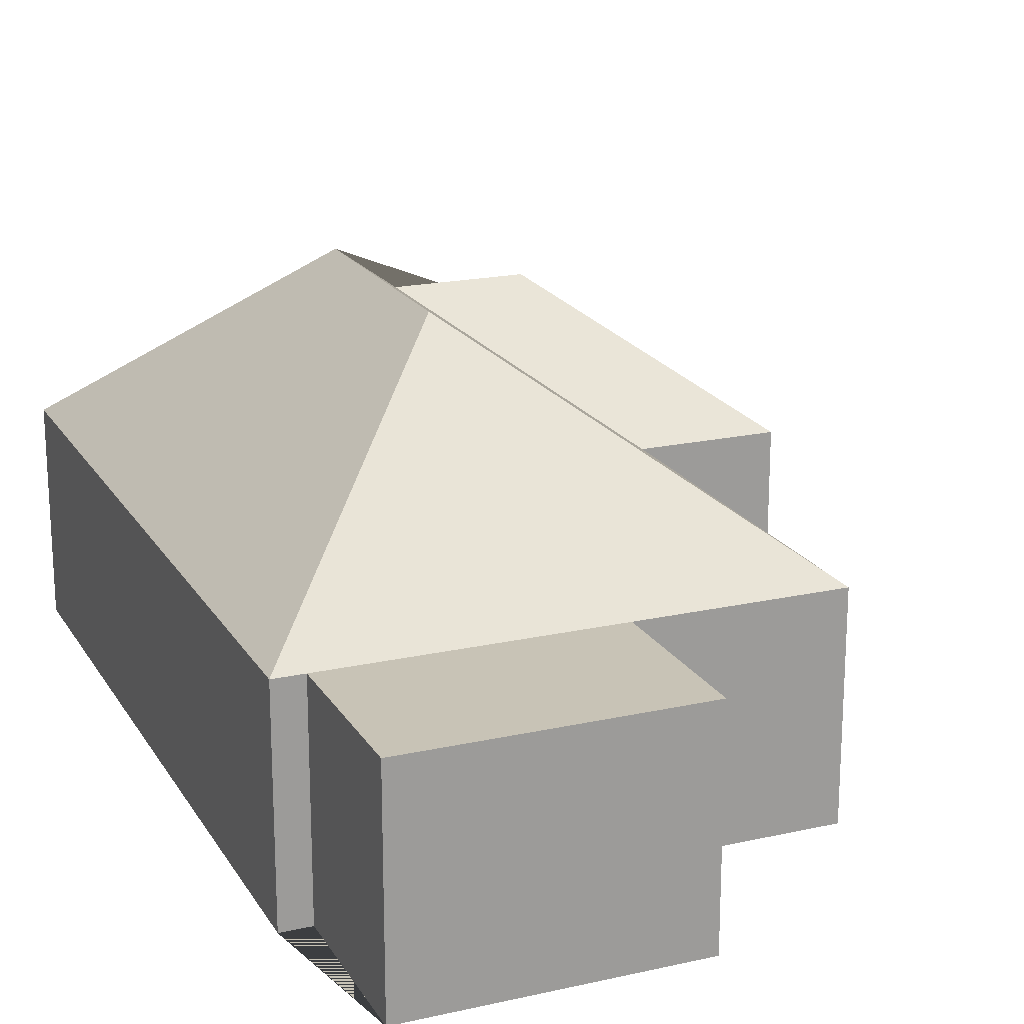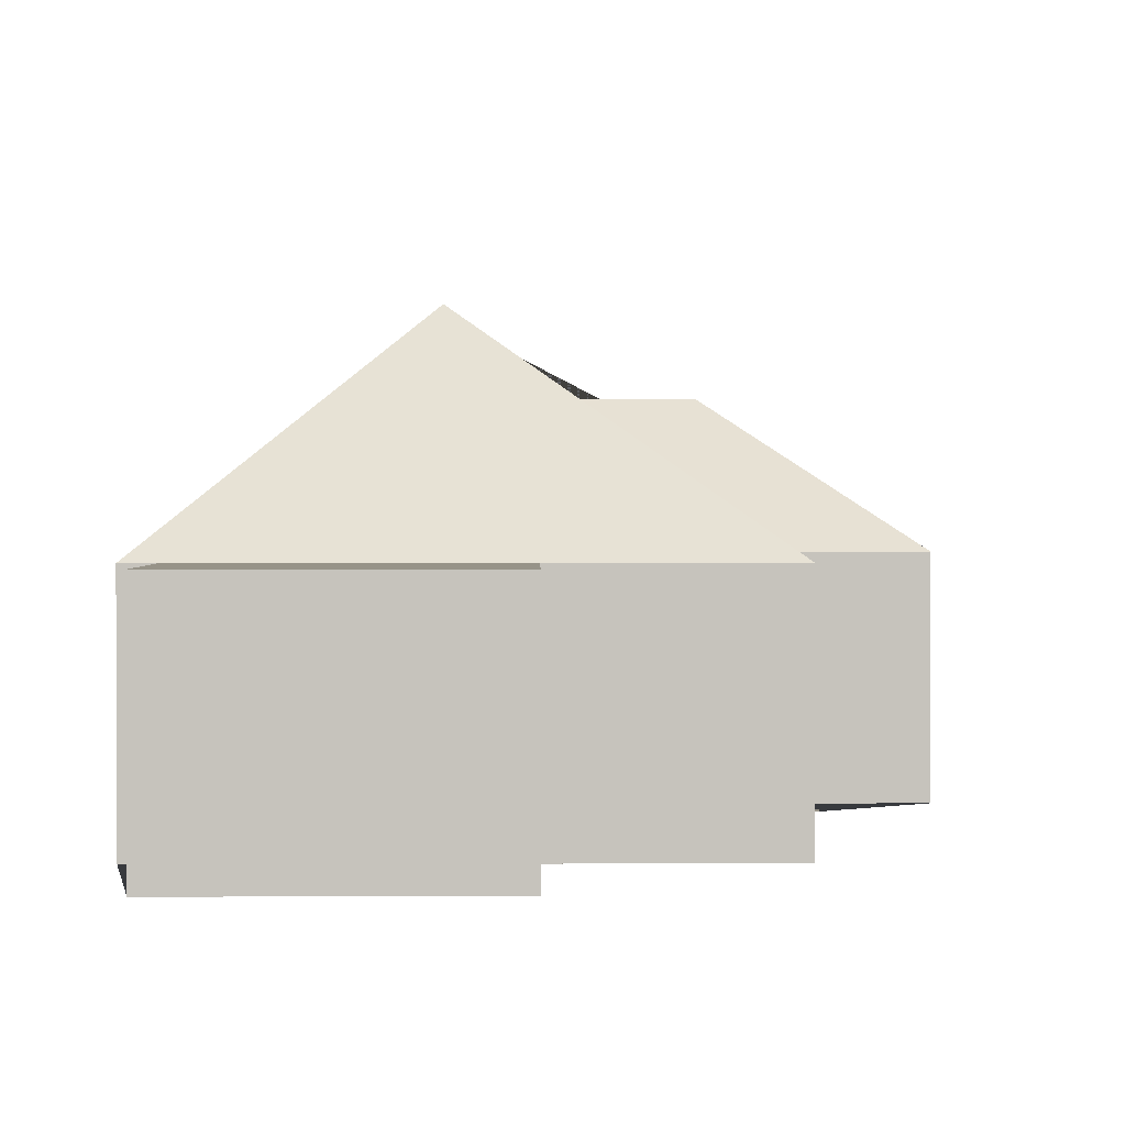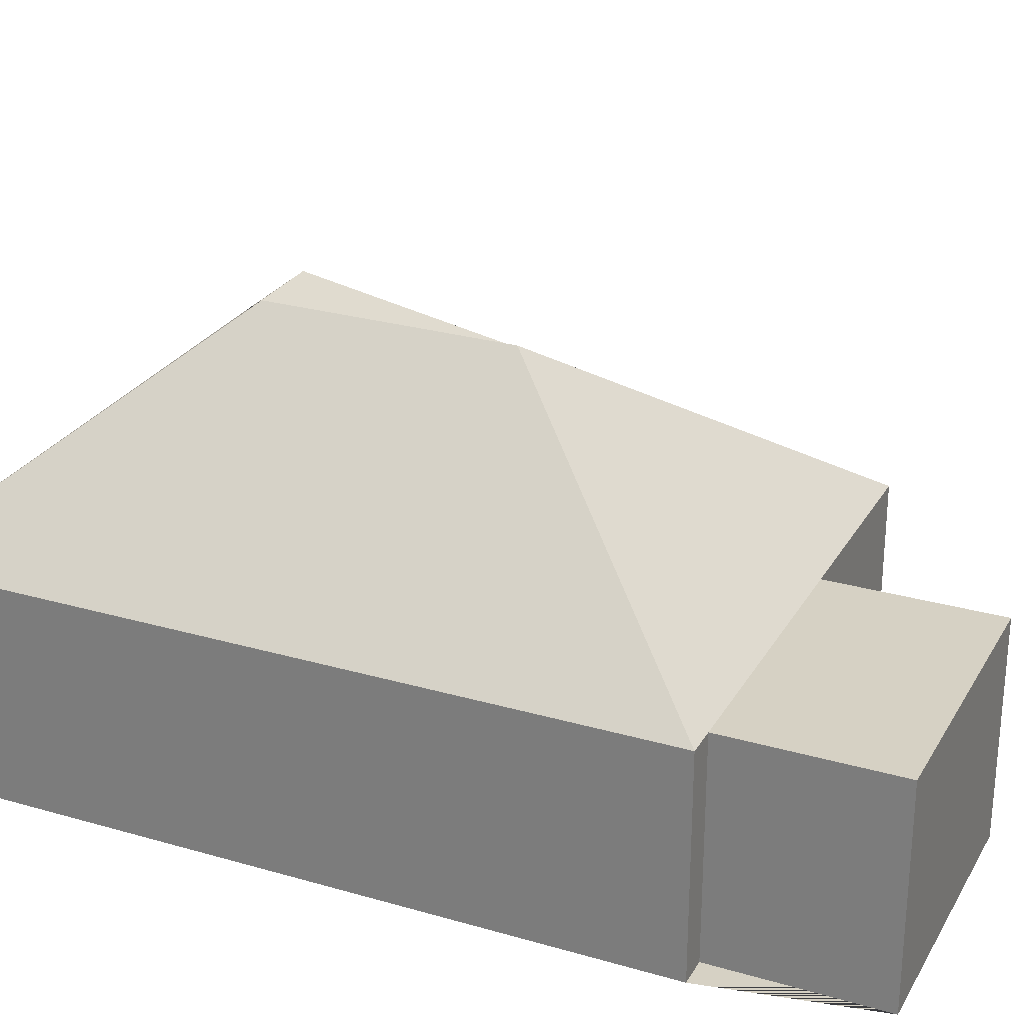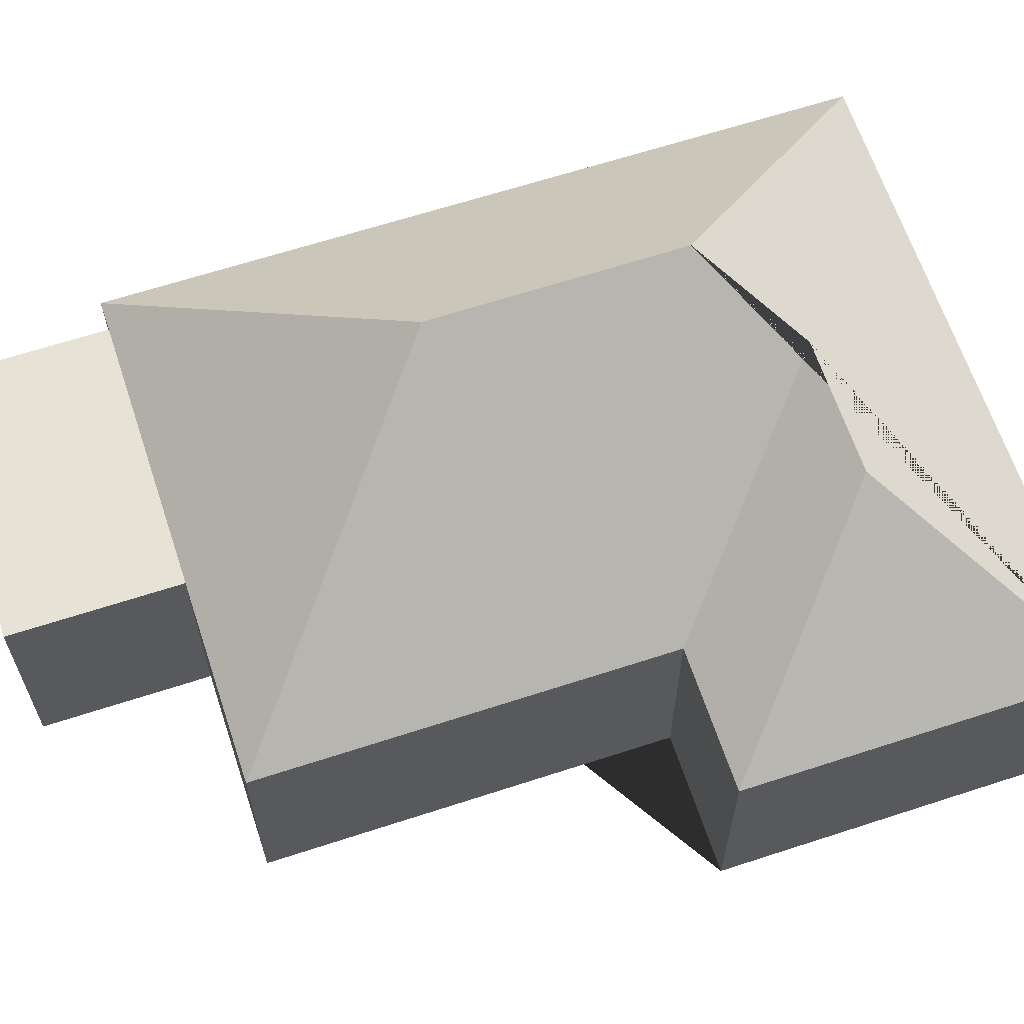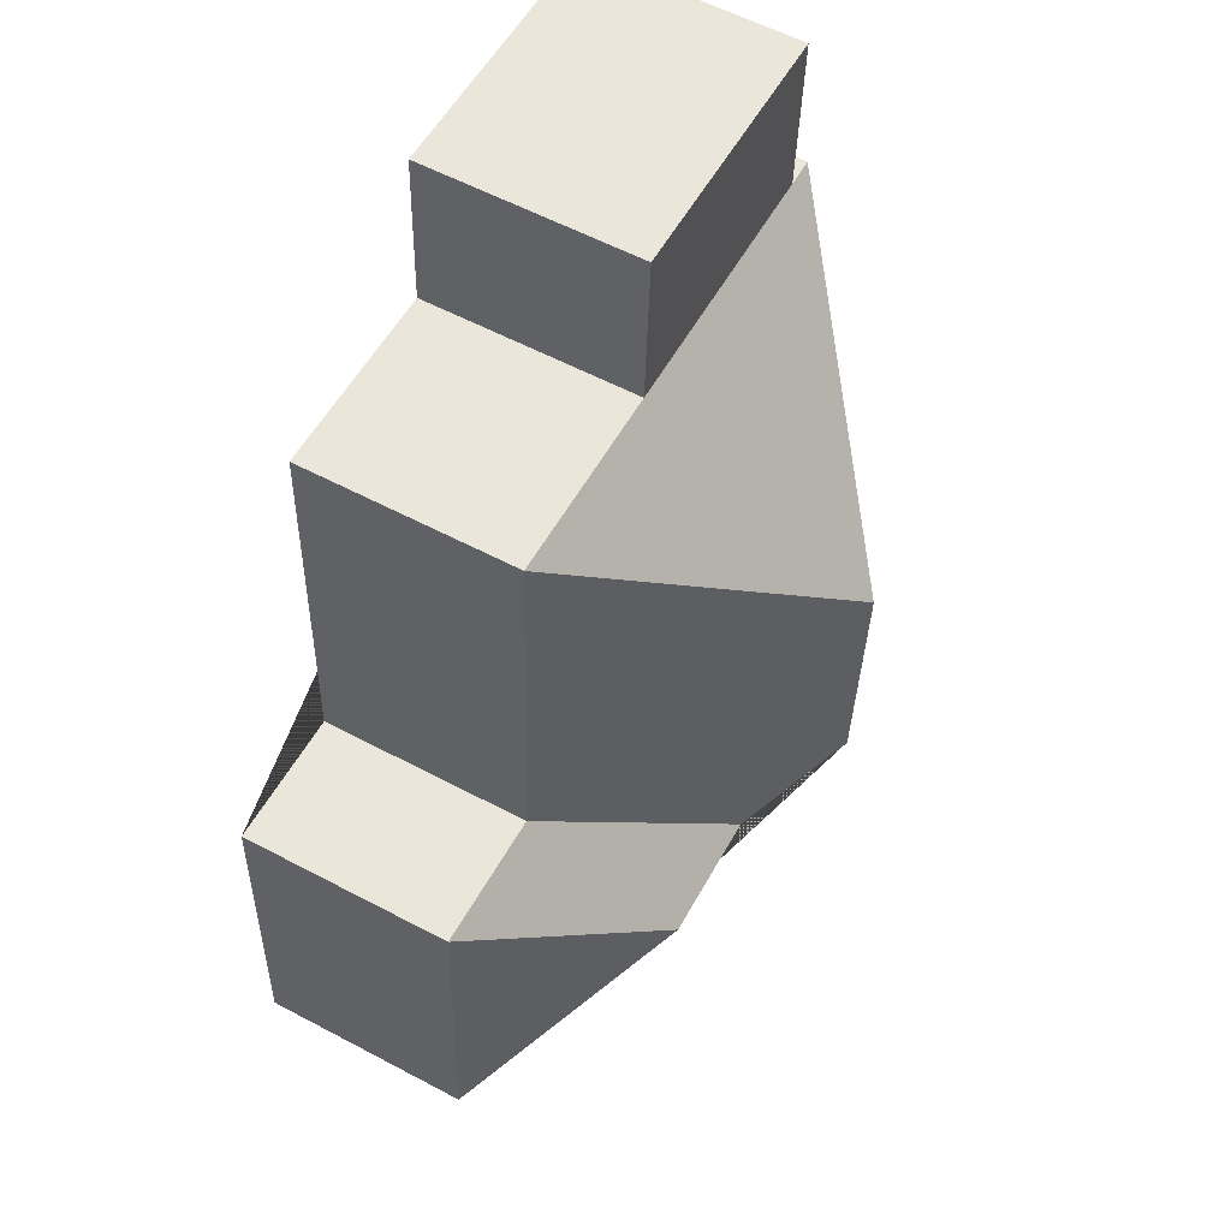
<metadata>
{"format":"obj","ext":"obj","renderer":"f3d","projection":"perspective","resolution":1024,"background":"white","views":[{"elev":19.5,"azim":-25.5,"up":"+Y"},{"elev":1.4,"azim":-3.6,"up":"+Y"},{"elev":26.7,"azim":-68.5,"up":"+Y"},{"elev":64.0,"azim":68.9,"up":"+Y"},{"elev":58.7,"azim":118.6,"up":"+Z"}]}
</metadata>
<code>
o CG10_500_039069_0028
v 11.89 75 -78.93
v 24.67 75 -337.2
v 22.27 75 -78.41
v 19.44 75 -21.07
v 94.96 145 -161.6
v 99.1 145 -245.5
v 116.9 75 -73.75
v 114.1 75 -16.4
v 131.1 122.4 -272.4
v 177.1 122.4 -270.1
v 185.5 75 -70.37
v 192.3 75 -208.4
v 240.7 75 -206
v 246.6 75 -326.2
v 11.89 0 -78.93
v 24.67 0 -337.2
v 246.6 0 -326.2
v 240.7 0 -206
v 192.3 0 -208.4
v 185.5 0 -70.37
v 116.9 0 -73.75
v 114.1 0 -16.4
v 19.44 0 -21.07
v 22.27 0 -78.41
f 4 8 7 3
f 5 1 3 7 11
f 11 12 9 6 5
f 12 13 10 9
f 13 14 10
f 14 2 6 9 10
f 1 2 6 5
f 15 16 17 18 19 20 21 22 23 24
f 1 15 16 2
f 2 16 17 14
f 14 17 18 13
f 13 18 19 12
f 12 19 20 11
f 11 20 21 7
f 7 21 22 8
f 8 22 23 4
f 4 23 24 3
f 3 24 15 1

</code>
